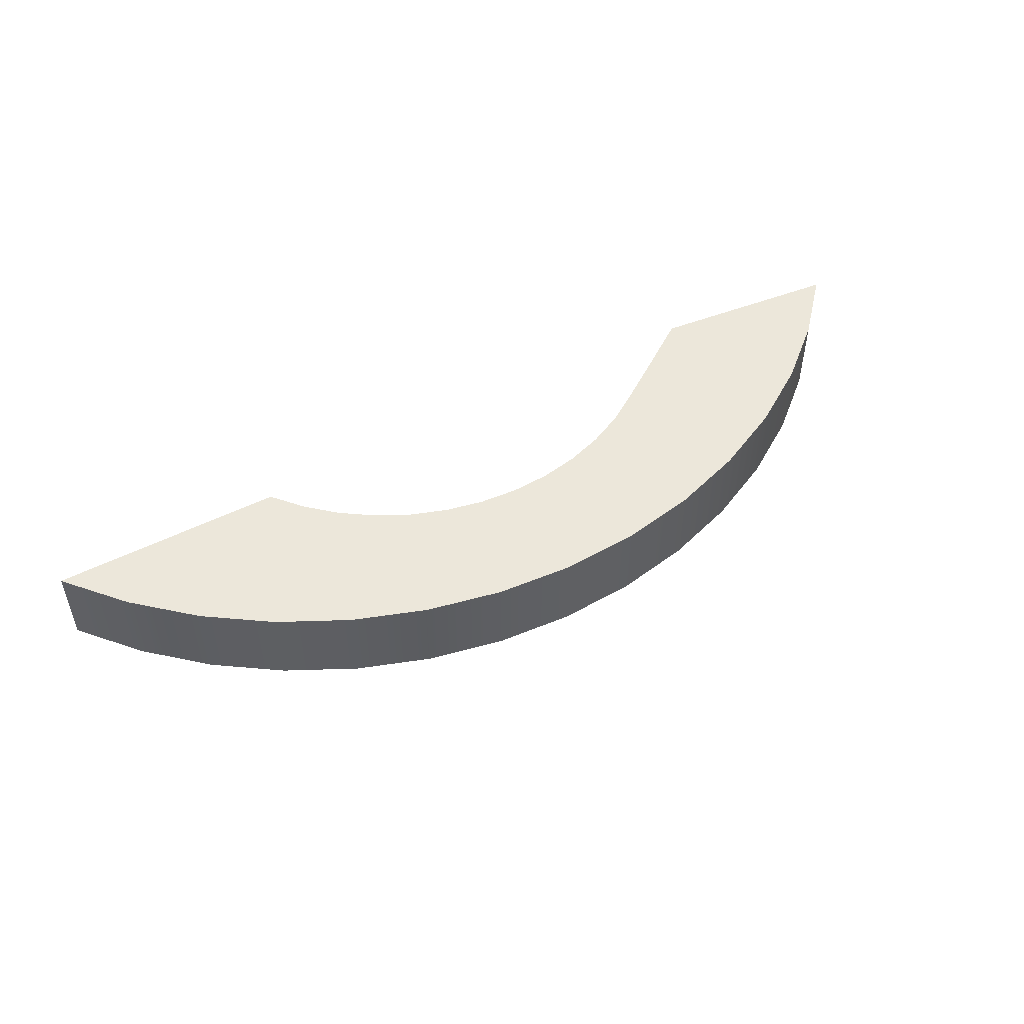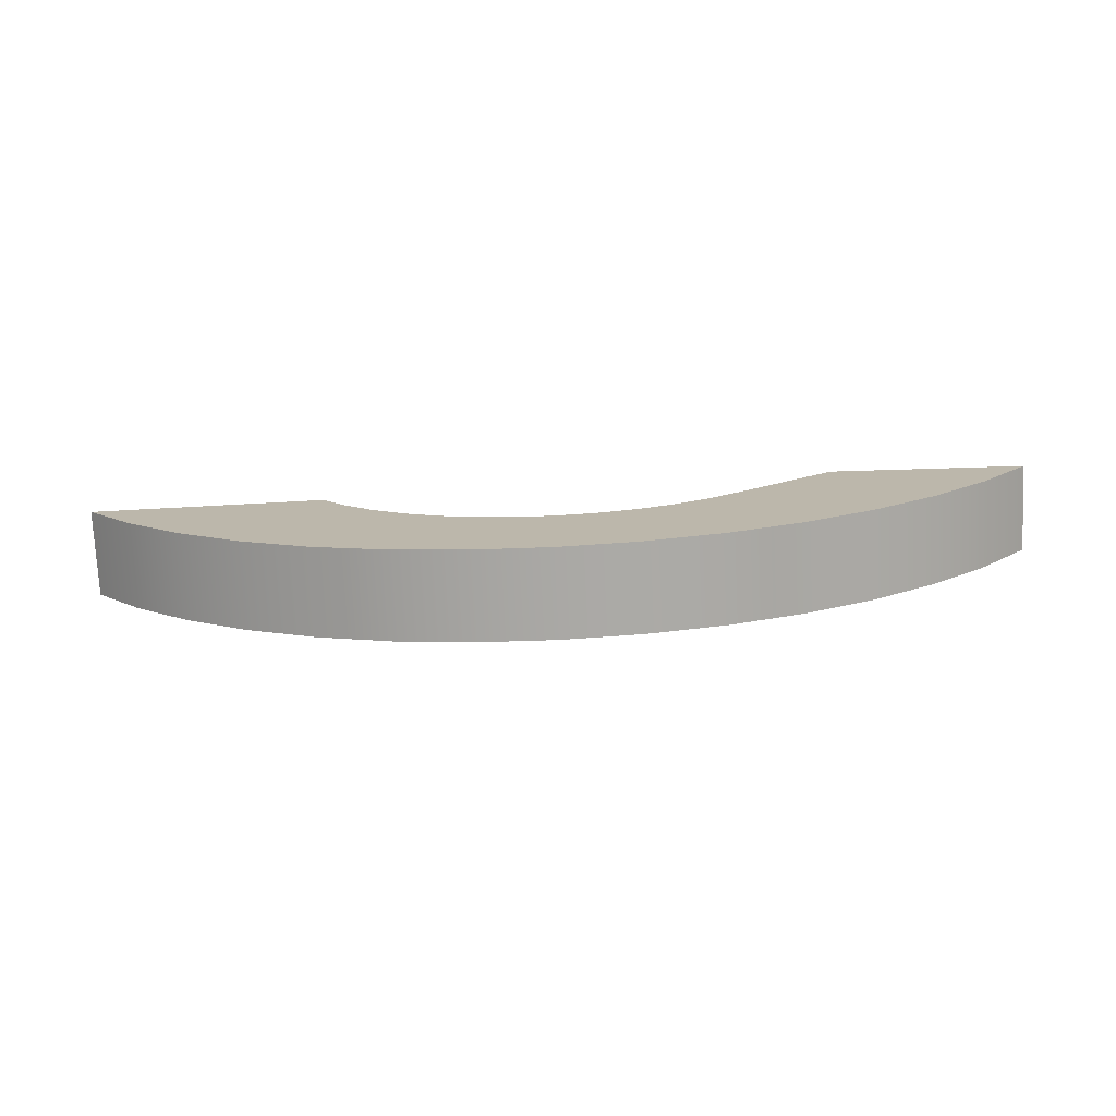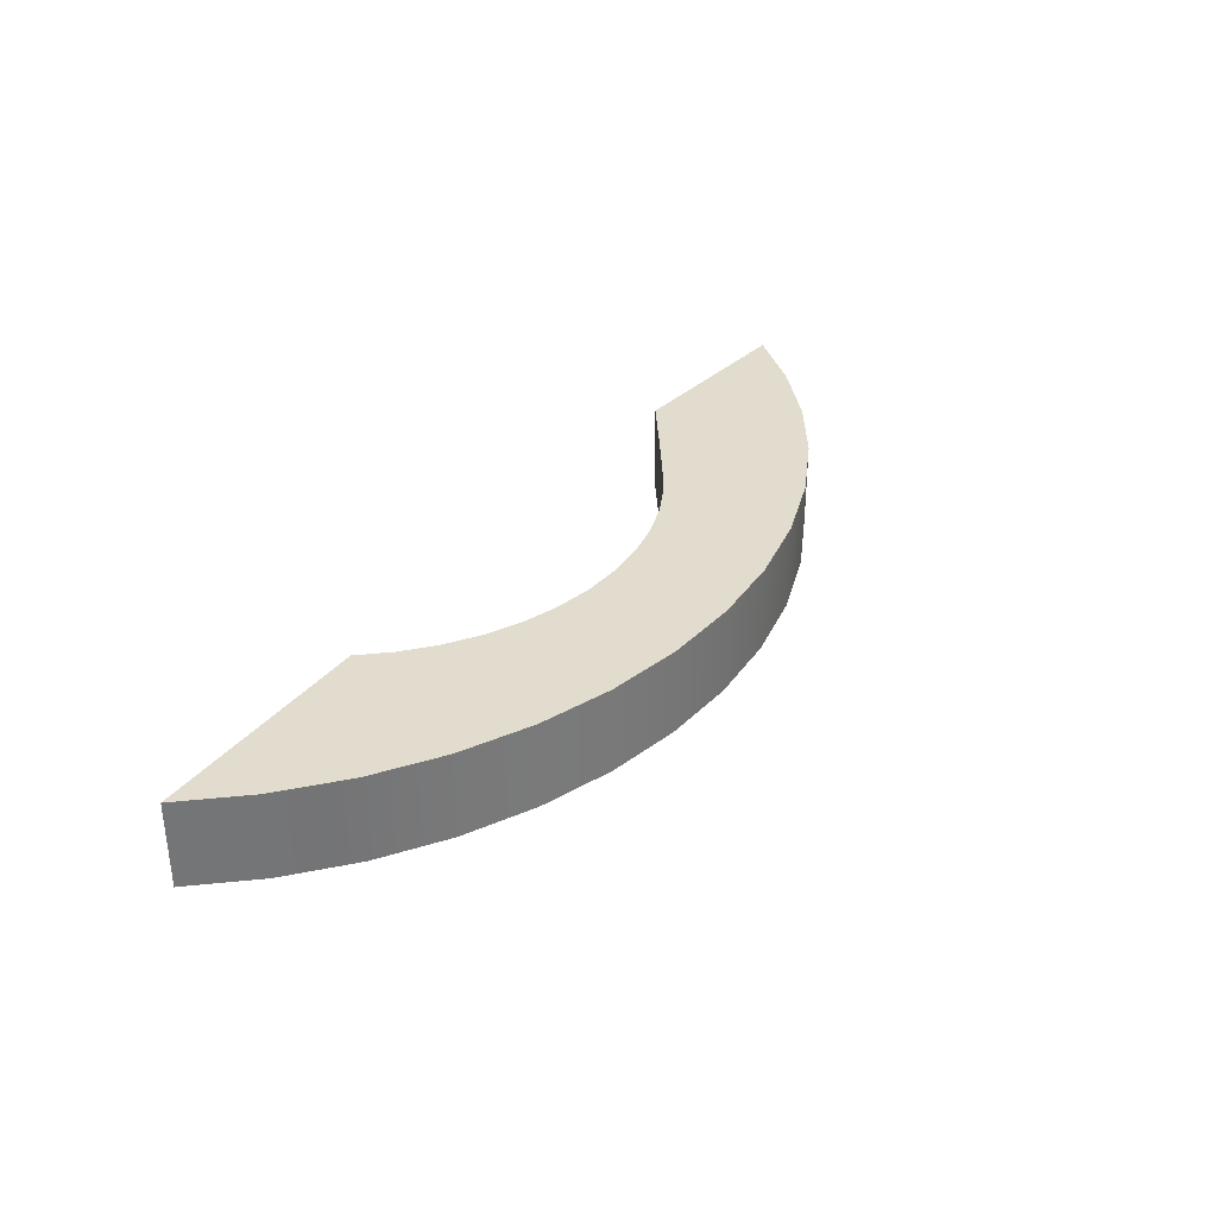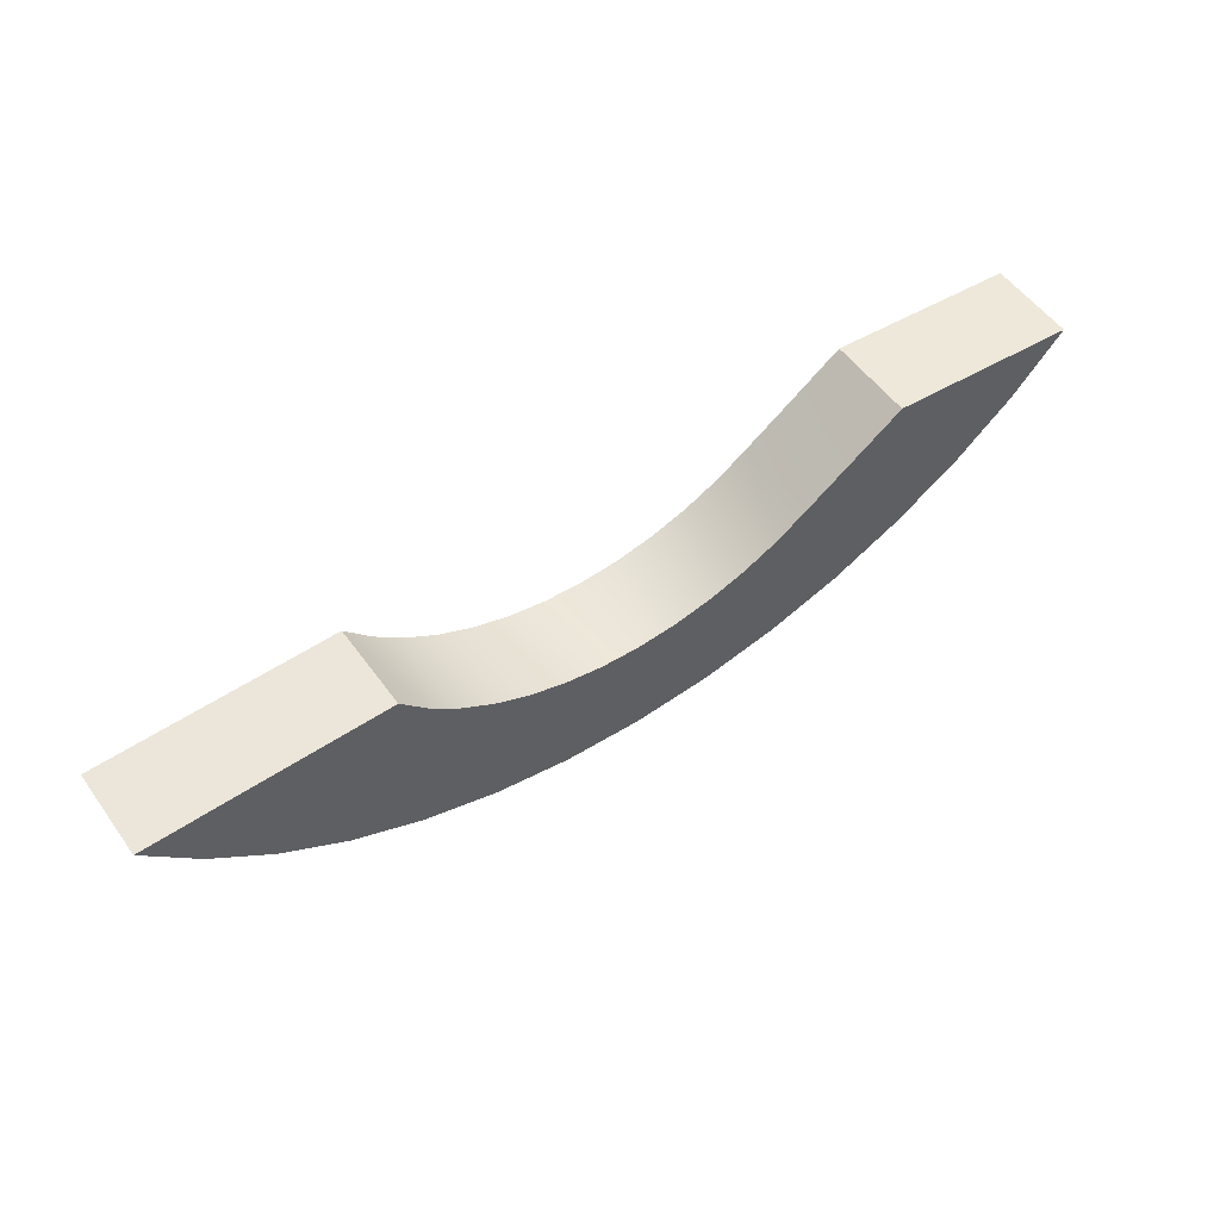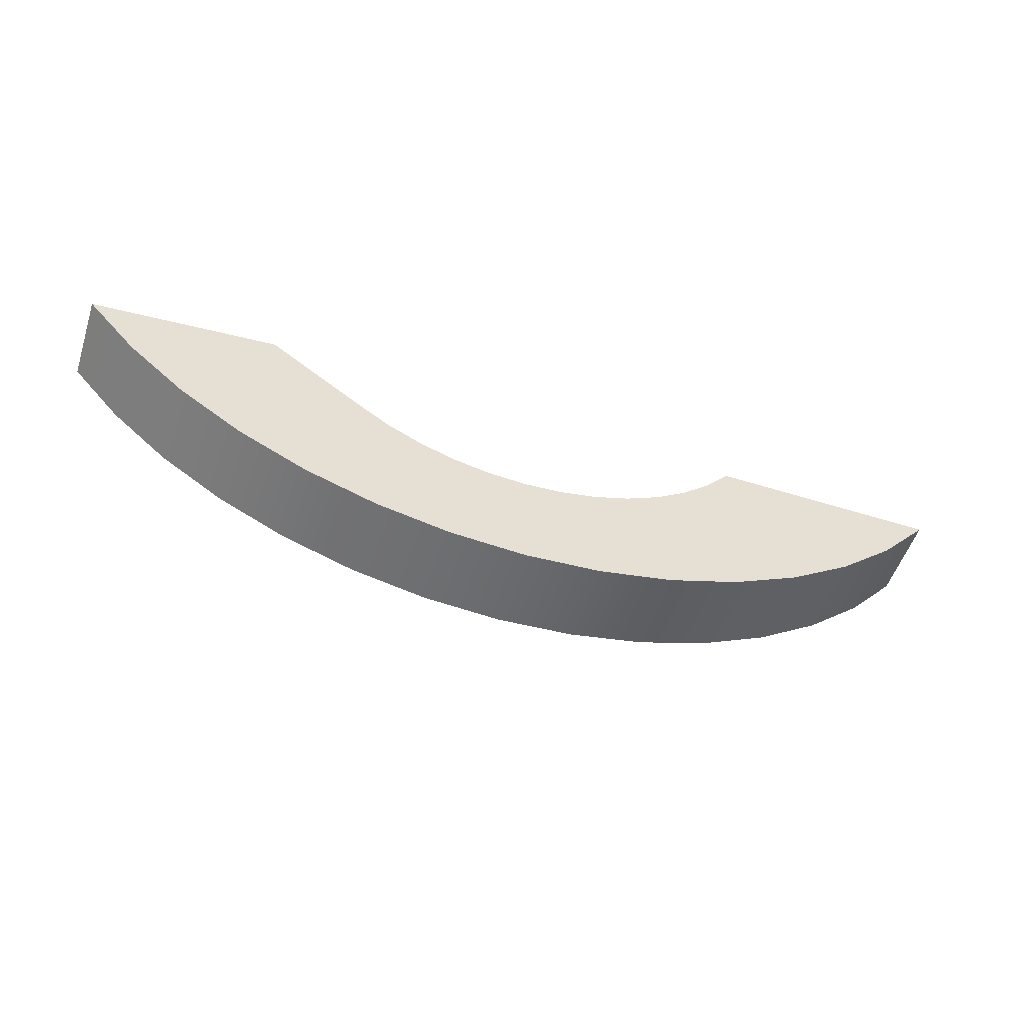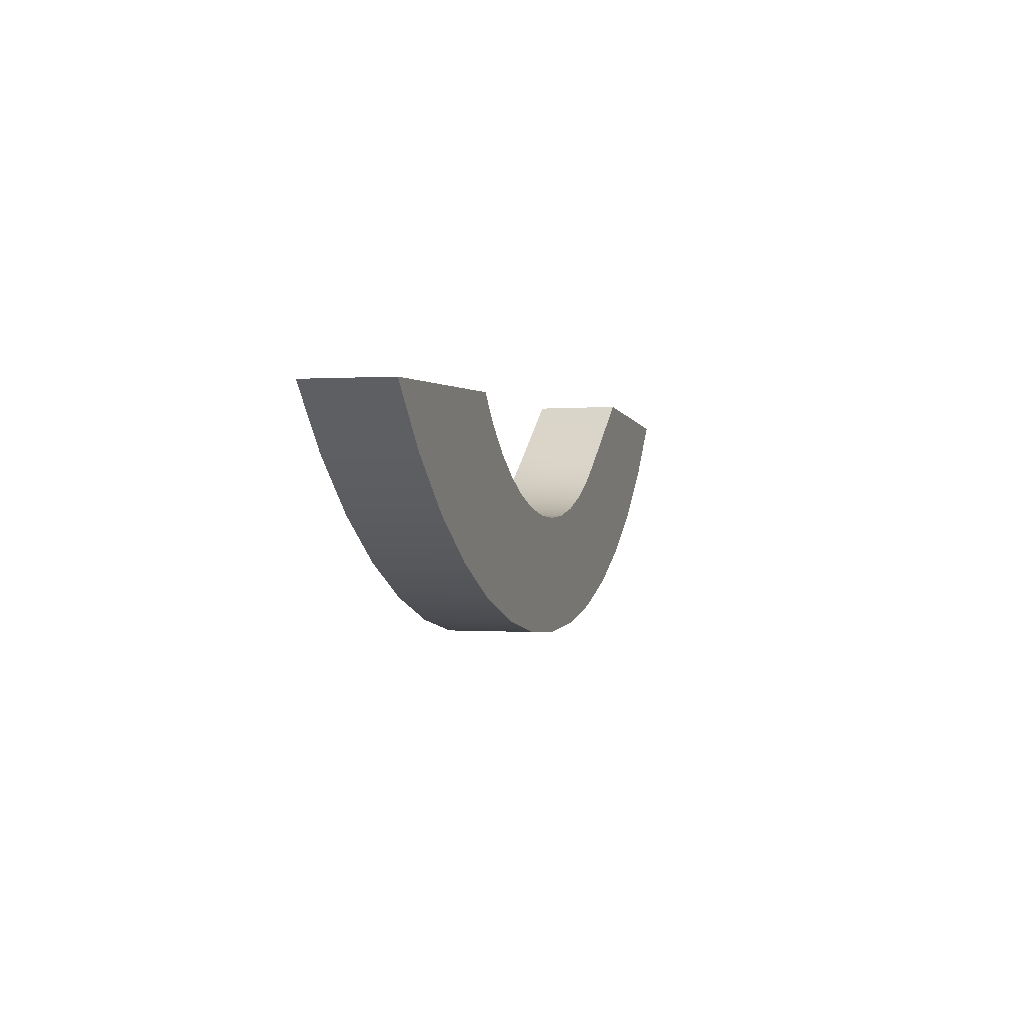
<metadata>
{"format":"obj","ext":"obj","renderer":"f3d","projection":"perspective","resolution":1024,"background":"white","views":[{"elev":50.5,"azim":151.8,"up":"+Y"},{"elev":-75.1,"azim":-177.1,"up":"+Z"},{"elev":34.0,"azim":123.3,"up":"+Y"},{"elev":54.1,"azim":144.9,"up":"+Z"},{"elev":-53.0,"azim":-18.2,"up":"+Z"},{"elev":0.0,"azim":106.3,"up":"+Z"}]}
</metadata>
<code>
o highstageR
g Cylinder
v -33.3 19.95 50.75
v -33.3 22.15 50.75
v -34.59 19.95 49.27
v -34.59 22.15 49.27
v -34.59 19.95 49.27
v -34.59 22.15 49.27
v -36.07 19.95 47.98
v -36.07 22.15 47.98
v -36.07 19.95 47.98
v -36.07 22.15 47.98
v -37.7 19.95 46.89
v -37.7 22.15 46.89
v -37.7 19.95 46.89
v -37.7 22.15 46.89
v -39.46 19.95 46.02
v -39.46 22.15 46.02
v -39.46 19.95 46.02
v -39.46 22.15 46.02
v -41.32 19.95 45.39
v -41.32 22.15 45.39
v -41.32 19.95 45.39
v -41.32 22.15 45.39
v -43.24 19.95 45.01
v -43.24 22.15 45.01
v -43.24 19.95 45.01
v -43.24 22.15 45.01
v -45.2 19.95 44.88
v -45.2 22.15 44.88
v -45.2 19.95 44.88
v -45.2 22.15 44.88
v -47.16 19.95 45.01
v -47.16 22.15 45.01
v -47.16 19.95 45.01
v -47.16 22.15 45.01
v -49.08 19.95 45.39
v -49.08 22.15 45.39
v -49.08 19.95 45.39
v -49.08 22.15 45.39
v -50.94 19.95 46.02
v -50.94 22.15 46.02
v -50.94 19.95 46.02
v -50.94 22.15 46.02
v -52.7 19.95 46.89
v -52.7 22.15 46.89
v -52.7 19.95 46.89
v -52.7 22.15 46.89
v -54.33 19.95 47.98
v -54.33 22.15 47.98
v -54.33 19.95 47.98
v -54.33 22.15 47.98
v -55.81 19.95 49.27
v -55.81 22.15 49.27
v -55.81 19.95 49.27
v -55.81 22.15 49.27
v -57.1 19.95 50.75
v -57.1 22.15 50.75
v -33.3 22.15 50.75
v -39.25 22.15 50.82
v -39.9 22.15 50.08
v -34.59 22.15 49.27
v -34.59 22.15 49.27
v -39.9 22.15 50.08
v -40.63 22.15 49.43
v -36.07 22.15 47.98
v -36.07 22.15 47.98
v -40.63 22.15 49.43
v -41.45 22.15 48.89
v -37.7 22.15 46.89
v -37.7 22.15 46.89
v -41.45 22.15 48.89
v -42.33 22.15 48.45
v -39.46 22.15 46.02
v -39.46 22.15 46.02
v -42.33 22.15 48.45
v -43.26 22.15 48.14
v -41.32 22.15 45.39
v -41.32 22.15 45.39
v -43.26 22.15 48.14
v -44.22 22.15 47.95
v -43.24 22.15 45.01
v -43.24 22.15 45.01
v -44.22 22.15 47.95
v -45.2 22.15 47.88
v -45.2 22.15 44.88
v -45.2 22.15 44.88
v -45.2 22.15 47.88
v -46.18 22.15 47.95
v -47.16 22.15 45.01
v -47.16 22.15 45.01
v -46.18 22.15 47.95
v -47.14 22.15 48.14
v -49.08 22.15 45.39
v -49.08 22.15 45.39
v -47.14 22.15 48.14
v -48.07 22.15 48.45
v -50.94 22.15 46.02
v -50.94 22.15 46.02
v -48.07 22.15 48.45
v -48.95 22.15 48.89
v -52.7 22.15 46.89
v -52.7 22.15 46.89
v -48.95 22.15 48.89
v -49.77 22.15 49.43
v -54.33 22.15 47.98
v -54.33 22.15 47.98
v -49.77 22.15 49.43
v -50.97 22.15 50.28
v -55.81 22.15 49.27
v -55.81 22.15 49.27
v -50.97 22.15 50.28
v -52.25 22.15 51.2
v -57.1 22.15 50.75
v -34.59 19.95 49.27
v -39.9 19.95 50.06
v -39.25 19.95 50.8
v -33.3 19.95 50.75
v -36.07 19.95 47.98
v -40.63 19.95 49.41
v -39.9 19.95 50.06
v -34.59 19.95 49.27
v -37.7 19.95 46.89
v -41.45 19.95 48.87
v -40.63 19.95 49.41
v -36.07 19.95 47.98
v -39.46 19.95 46.02
v -42.33 19.95 48.44
v -41.45 19.95 48.87
v -37.7 19.95 46.89
v -41.32 19.95 45.39
v -43.26 19.95 48.12
v -42.33 19.95 48.44
v -39.46 19.95 46.02
v -43.24 19.95 45.01
v -44.22 19.95 47.93
v -43.26 19.95 48.12
v -41.32 19.95 45.39
v -45.2 19.95 44.88
v -45.2 19.95 47.86
v -44.22 19.95 47.93
v -43.24 19.95 45.01
v -47.16 19.95 45.01
v -46.18 19.95 47.93
v -45.2 19.95 47.86
v -45.2 19.95 44.88
v -49.08 19.95 45.39
v -47.14 19.95 48.12
v -46.18 19.95 47.93
v -47.16 19.95 45.01
v -50.94 19.95 46.02
v -48.07 19.95 48.44
v -47.14 19.95 48.12
v -49.08 19.95 45.39
v -52.7 19.95 46.89
v -48.95 19.95 48.87
v -48.07 19.95 48.44
v -50.94 19.95 46.02
v -54.33 19.95 47.98
v -49.77 19.95 49.41
v -48.95 19.95 48.87
v -52.7 19.95 46.89
v -55.81 19.95 49.27
v -50.97 19.95 50.27
v -49.77 19.95 49.41
v -54.33 19.95 47.98
v -57.1 19.95 50.75
v -52.25 19.95 51.19
v -50.97 19.95 50.27
v -55.81 19.95 49.27
v -57.1 22.15 50.75
v -57.1 19.95 50.75
v -52.25 19.95 51.19
v -52.25 22.15 51.2
v -33.3 19.95 50.75
v -33.3 22.15 50.75
v -39.25 22.15 50.82
v -39.25 19.95 50.8
v -39.25 22.15 50.82
v -39.9 22.15 50.08
v -40.63 22.15 49.43
v -41.45 22.15 48.89
v -42.33 22.15 48.45
v -43.26 22.15 48.14
v -44.22 22.15 47.95
v -45.2 22.15 47.88
v -46.18 22.15 47.95
v -47.14 22.15 48.14
v -48.07 22.15 48.45
v -48.95 22.15 48.89
v -49.77 22.15 49.43
v -50.97 22.15 50.28
v -52.25 22.15 51.2
v -52.25 19.95 51.19
v -50.97 19.95 50.27
v -49.77 19.95 49.41
v -48.95 19.95 48.87
v -48.07 19.95 48.44
v -47.14 19.95 48.12
v -46.18 19.95 47.93
v -45.2 19.95 47.86
v -44.22 19.95 47.93
v -43.26 19.95 48.12
v -42.33 19.95 48.44
v -41.45 19.95 48.87
v -40.63 19.95 49.41
v -39.9 19.95 50.06
v -39.25 19.95 50.8
g Cylinder_0
f 3 4 2 1
f 7 8 6 5
f 11 12 10 9
f 15 16 14 13
f 19 20 18 17
f 23 24 22 21
f 27 28 26 25
f 31 32 30 29
f 35 36 34 33
f 39 40 38 37
f 43 44 42 41
f 47 48 46 45
f 51 52 50 49
f 55 56 54 53
f 58 57 60 59
f 61 64 63 62
f 65 68 67 66
f 70 69 72 71
f 73 76 75 74
f 77 80 79 78
f 81 84 83 82
f 86 85 88 87
f 91 90 89 92
f 94 93 96 95
f 99 98 97 100
f 102 101 104 103
f 107 106 105 108
f 111 110 109 112
f 114 113 116 115
f 118 117 120 119
f 122 121 124 123
f 126 125 128 127
f 130 129 132 131
f 134 133 136 135
f 138 137 140 139
f 141 144 143 142
f 145 148 147 146
f 149 152 151 150
f 153 156 155 154
f 157 160 159 158
f 161 164 163 162
f 165 168 167 166
f 172 169 170 171
f 175 176 173 174
g Cylinder_1
f 178 206 177
f 206 178 205
f 178 179 205
f 179 204 205
f 180 204 179
f 180 203 204
f 181 203 180
f 181 202 203
f 182 202 181
f 182 201 202
f 183 201 182
f 183 200 201
f 184 200 183
f 184 199 200
f 198 199 184
f 185 198 184
f 197 198 185
f 186 197 185
f 196 197 186
f 187 196 186
f 195 196 187
f 188 195 187
f 194 195 188
f 189 194 188
f 193 194 189
f 190 193 189
f 192 193 190
f 191 192 190

</code>
